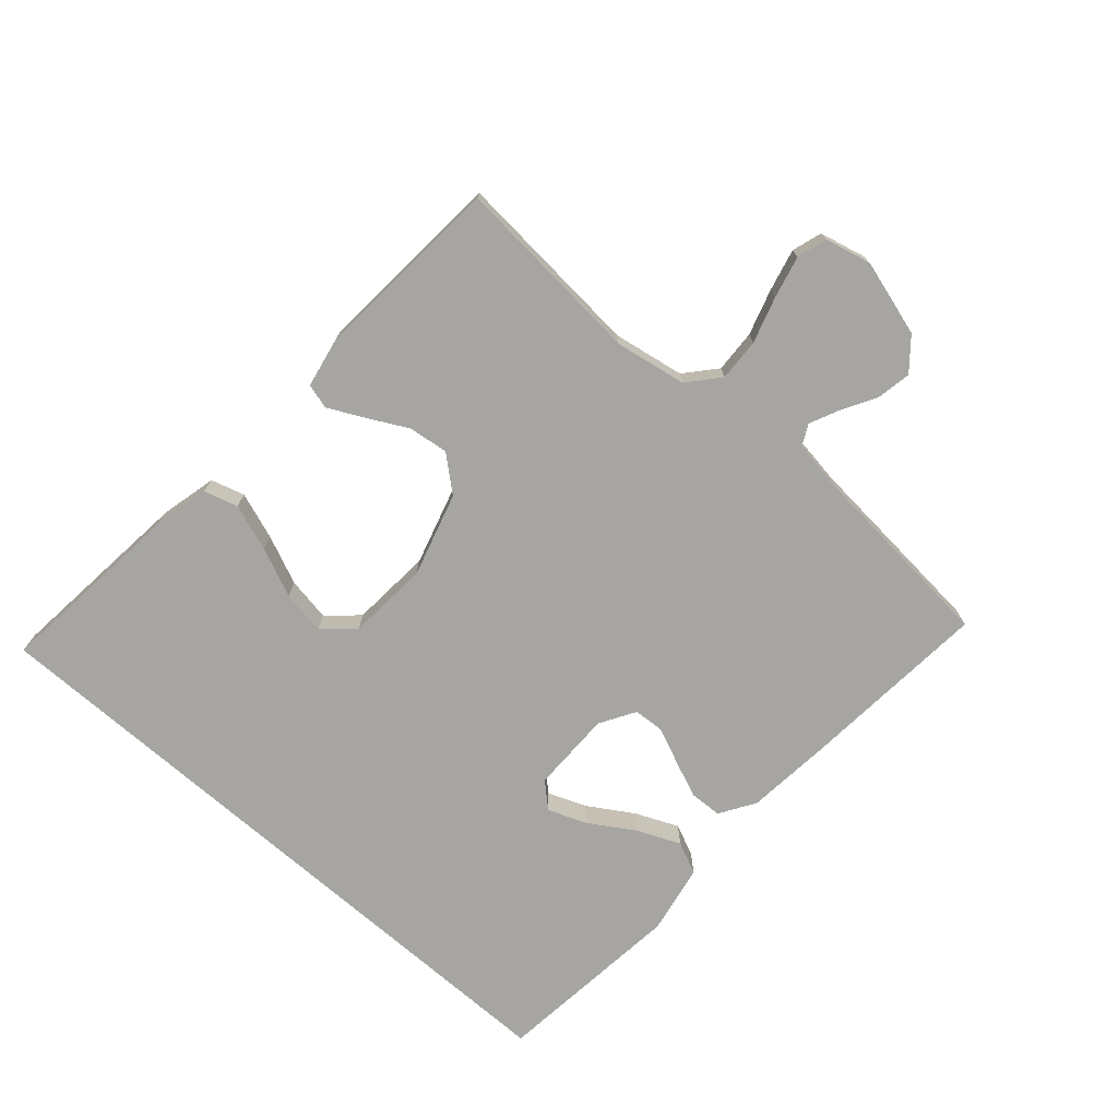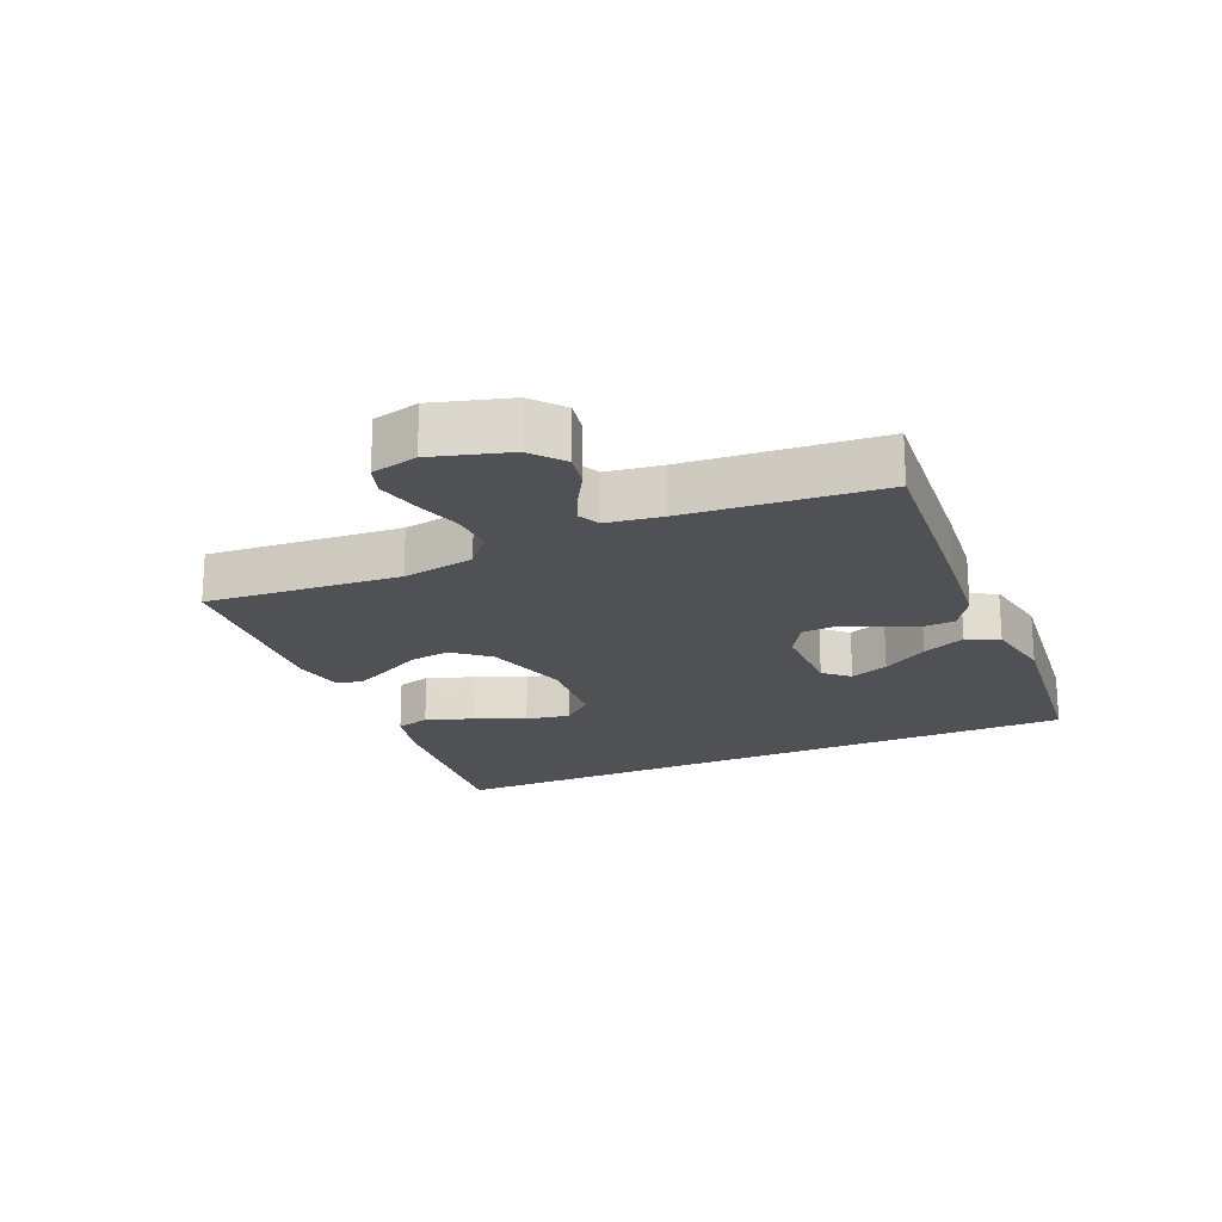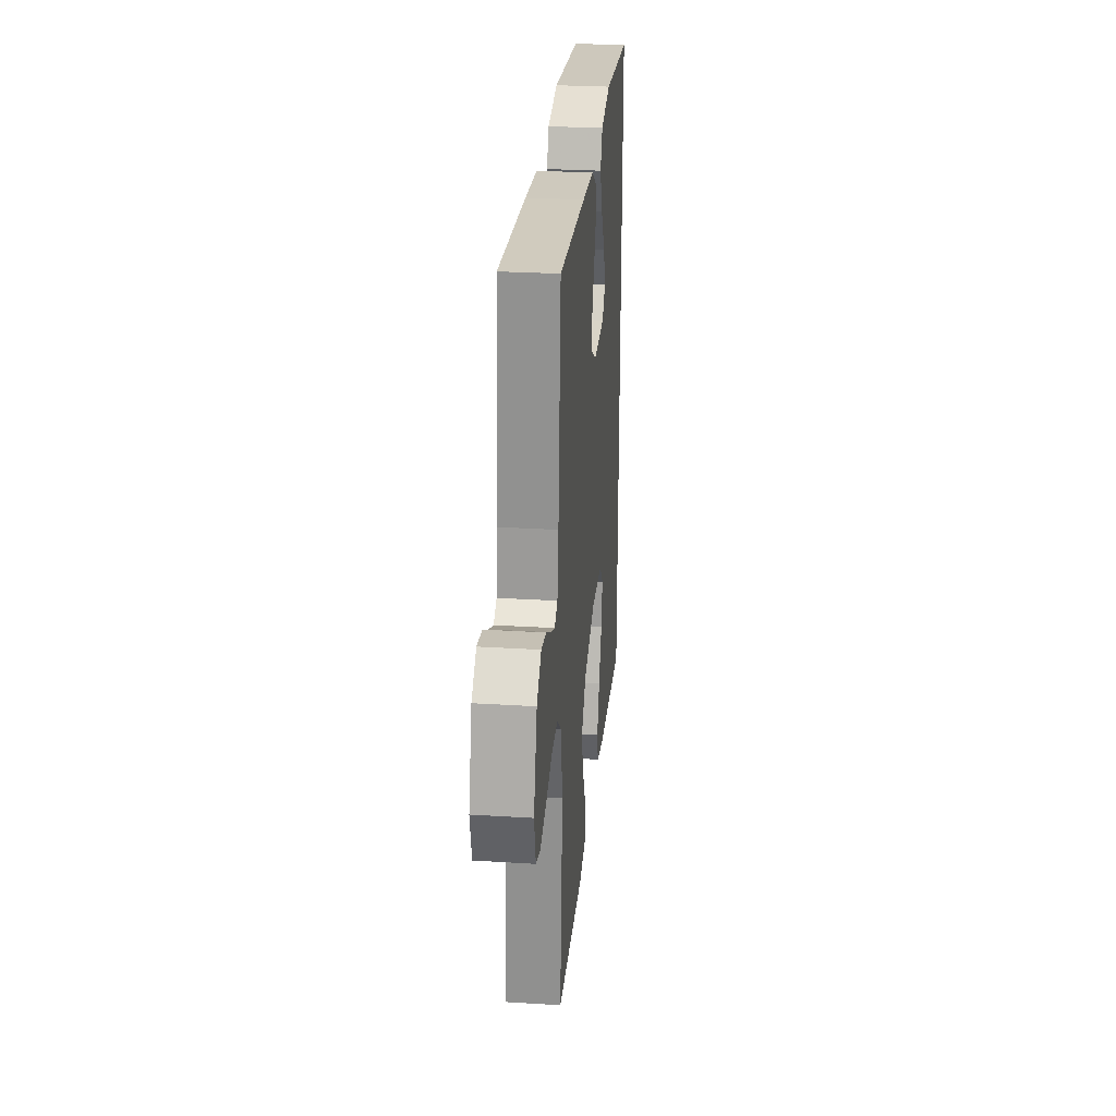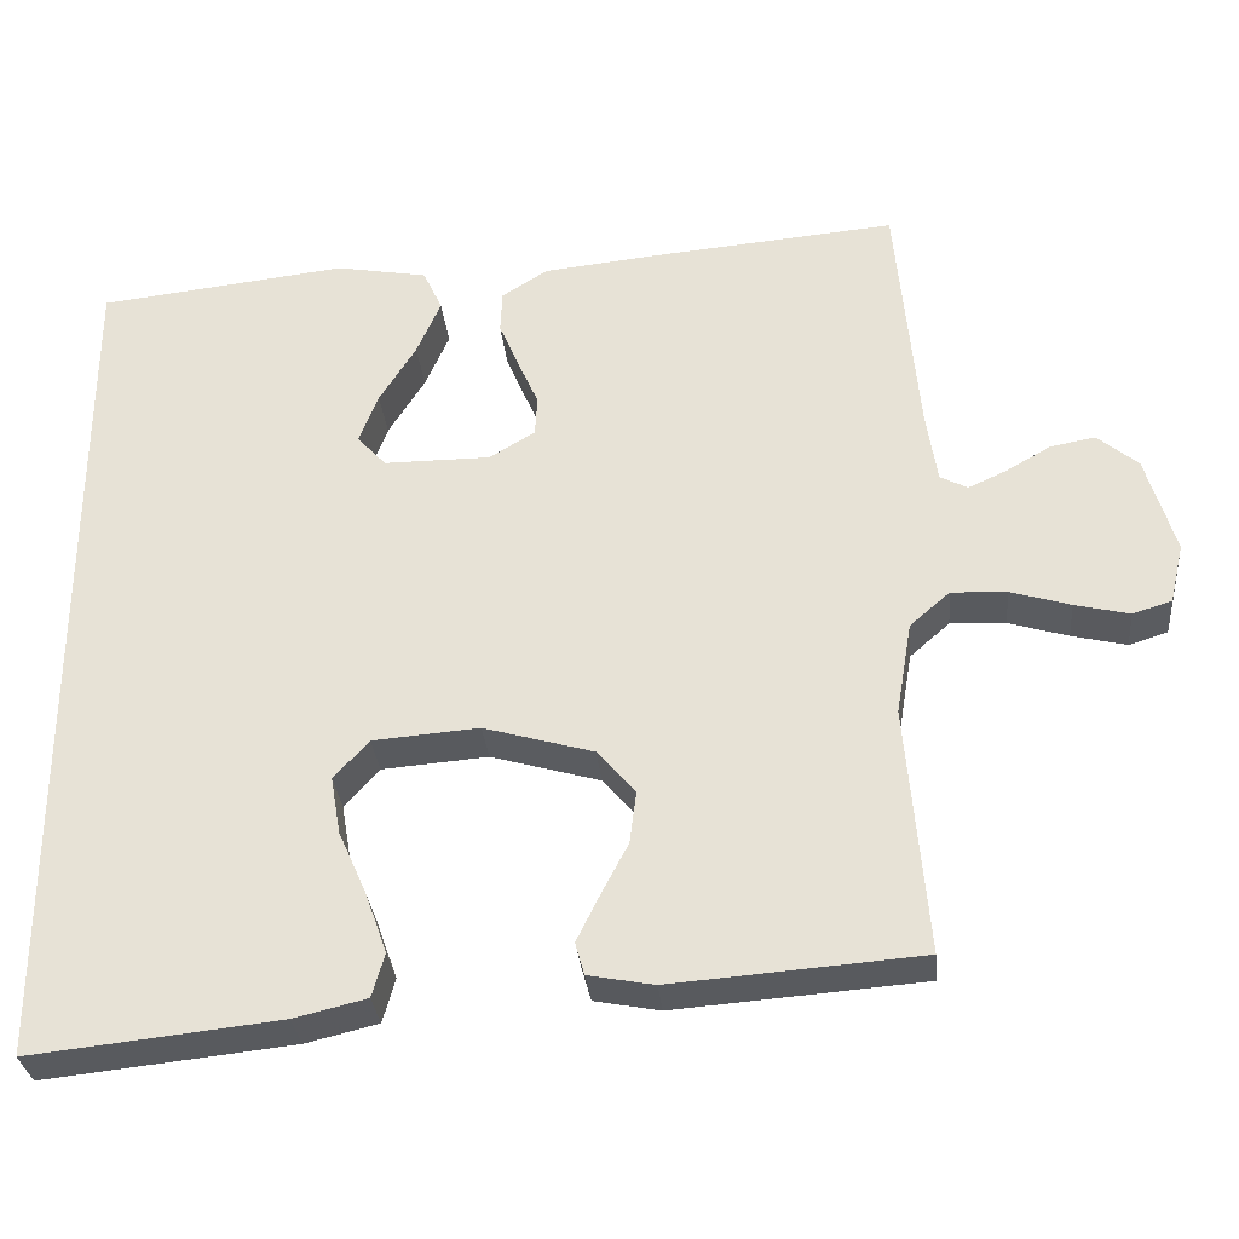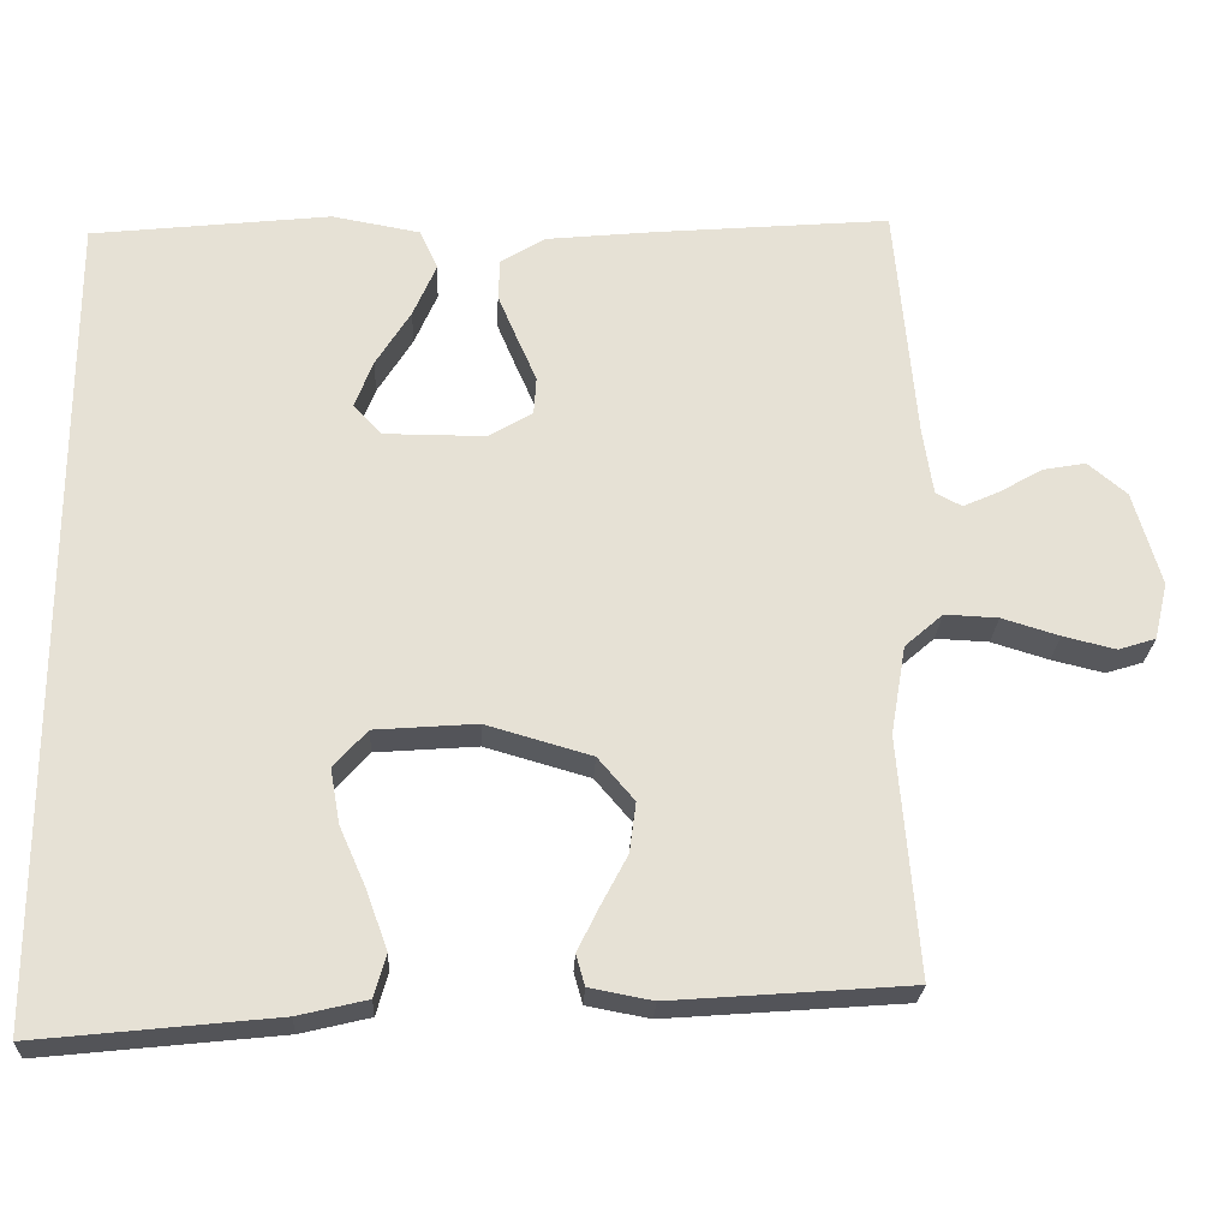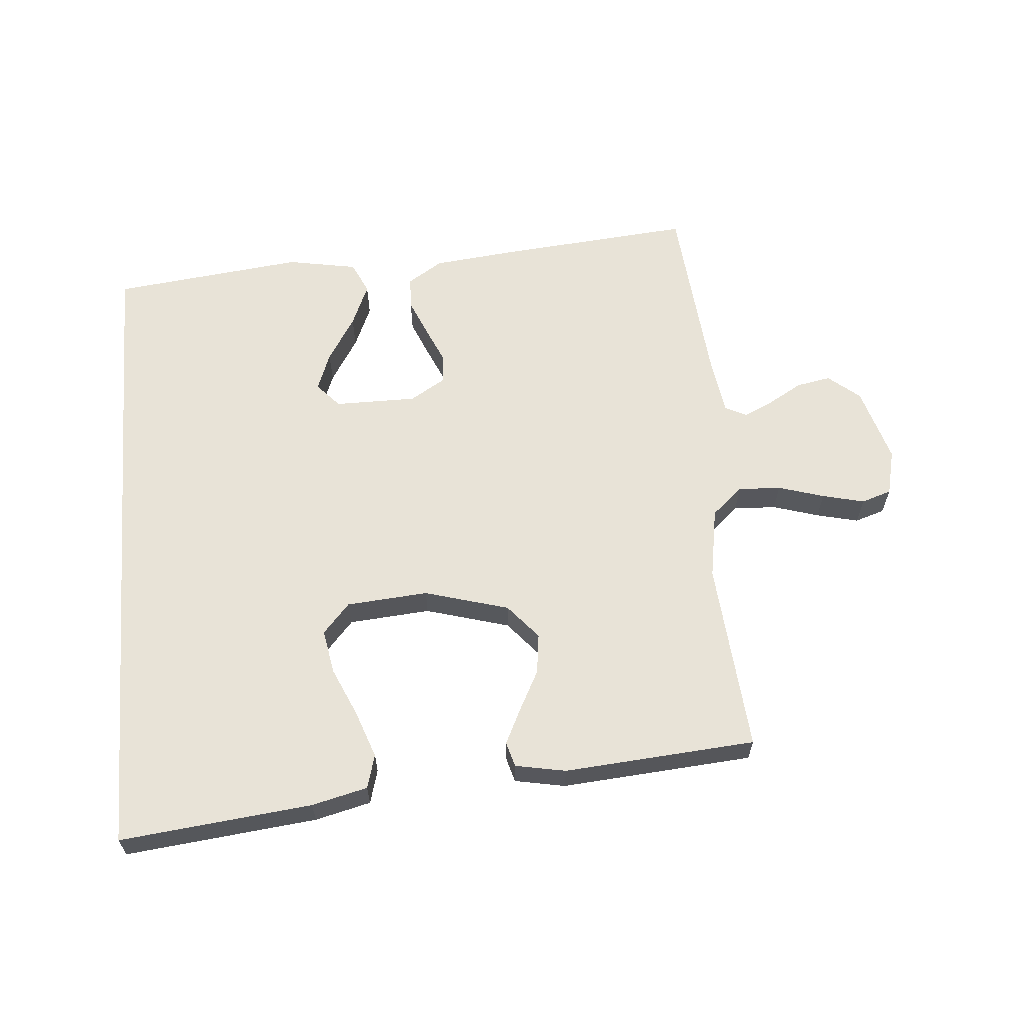
<metadata>
{"format":"obj","ext":"obj","renderer":"f3d","projection":"perspective","resolution":1024,"background":"white","views":[{"elev":-73.7,"azim":-131.2,"up":"+Y"},{"elev":-20.2,"azim":-66.4,"up":"+Y"},{"elev":28.5,"azim":-84.7,"up":"+Z"},{"elev":-31.2,"azim":-174.5,"up":"+Z"},{"elev":-24.6,"azim":177.3,"up":"+Z"},{"elev":62.2,"azim":175.2,"up":"+Y"}]}
</metadata>
<code>
v 0.5 0.07 0.451
v 0.5 0.07 -0.578
v 0.2 0.07 -0.546
v 0.113 0.07 -0.525
v 0.098 0.07 -0.472
v 0.124 0.07 -0.399
v 0.158 0.07 -0.322
v 0.17 0.07 -0.253
v 0.128 0.07 -0.206
v 0 0.07 -0.196
v -0.132 0.07 -0.234
v -0.178 0.07 -0.288
v -0.17 0.07 -0.351
v -0.137 0.07 -0.414
v -0.11 0.07 -0.469
v -0.121 0.07 -0.508
v -0.2 0.07 -0.523
v -0.5 0.07 -0.5
v -0.475 0.07 -0.2
v -0.494 0.07 -0.088
v -0.542 0.07 -0.046
v -0.609 0.07 -0.049
v -0.681 0.07 -0.071
v -0.747 0.07 -0.087
v -0.794 0.07 -0.072
v -0.811 0.07 0
v -0.776 0.07 0.119
v -0.727 0.07 0.16
v -0.673 0.07 0.15
v -0.619 0.07 0.119
v -0.573 0.07 0.098
v -0.54 0.07 0.115
v -0.527 0.07 0.2
v -0.5 0.07 0.5
v -0.2 0.07 0.474
v -0.066 0.07 0.46
v -0.011 0.07 0.425
v -0.009 0.07 0.374
v -0.033 0.07 0.317
v -0.058 0.07 0.26
v -0.055 0.07 0.212
v 0 0.07 0.179
v 0.128 0.07 0.179
v 0.163 0.07 0.217
v 0.14 0.07 0.277
v 0.096 0.07 0.348
v 0.067 0.07 0.415
v 0.09 0.07 0.465
v 0.2 0.07 0.485
v 0.5 0 0.451
v 0.5 0 -0.578
v 0.2 0 -0.546
v 0.113 0 -0.525
v 0.098 0 -0.472
v 0.124 0 -0.399
v 0.158 0 -0.322
v 0.17 0 -0.253
v 0.128 0 -0.206
v 0 0 -0.196
v -0.132 0 -0.234
v -0.178 0 -0.288
v -0.17 0 -0.351
v -0.137 0 -0.414
v -0.11 0 -0.469
v -0.121 0 -0.508
v -0.2 0 -0.523
v -0.5 0 -0.5
v -0.475 0 -0.2
v -0.494 0 -0.088
v -0.542 0 -0.046
v -0.609 0 -0.049
v -0.681 0 -0.071
v -0.747 0 -0.087
v -0.794 0 -0.072
v -0.811 0 0
v -0.776 0 0.119
v -0.727 0 0.16
v -0.673 0 0.15
v -0.619 0 0.119
v -0.573 0 0.098
v -0.54 0 0.115
v -0.527 0 0.2
v -0.5 0 0.5
v -0.2 0 0.474
v -0.066 0 0.46
v -0.011 0 0.425
v -0.009 0 0.374
v -0.033 0 0.317
v -0.058 0 0.26
v -0.055 0 0.212
v 0 0 0.179
v 0.128 0 0.179
v 0.163 0 0.217
v 0.14 0 0.277
v 0.096 0 0.348
v 0.067 0 0.415
v 0.09 0 0.465
v 0.2 0 0.485
f 45 46 47 48
f 44 45 48 49
f 37 38 39 40
f 35 36 37 40
f 33 34 35 40
f 32 33 40 41
f 31 32 41 42
f 27 28 29 30
f 27 30 31
f 26 27 31
f 22 23 24 25
f 22 25 26 31
f 16 17 18 19
f 16 19 20
f 13 14 15 16
f 13 16 20
f 12 13 20 21
f 4 5 6 7
f 2 3 4 7
f 2 7 8
f 44 49 1 2
f 43 44 2 8
f 42 43 8 9
f 21 22 31 42
f 11 12 21 42
f 10 11 42
f 9 10 42
f 97 96 95 94
f 98 97 94 93
f 89 88 87 86
f 89 86 85 84
f 89 84 83 82
f 90 89 82 81
f 91 90 81 80
f 79 78 77 76
f 80 79 76
f 80 76 75
f 74 73 72 71
f 80 75 74 71
f 68 67 66 65
f 69 68 65
f 65 64 63 62
f 69 65 62
f 70 69 62 61
f 56 55 54 53
f 56 53 52 51
f 57 56 51
f 51 50 98 93
f 57 51 93 92
f 58 57 92 91
f 91 80 71 70
f 91 70 61 60
f 91 60 59
f 91 59 58
f 1 50 51 2
f 2 51 52 3
f 3 52 53 4
f 4 53 54 5
f 5 54 55 6
f 6 55 56 7
f 7 56 57 8
f 8 57 58 9
f 9 58 59 10
f 10 59 60 11
f 11 60 61 12
f 12 61 62 13
f 13 62 63 14
f 14 63 64 15
f 15 64 65 16
f 16 65 66 17
f 17 66 67 18
f 18 67 68 19
f 19 68 69 20
f 20 69 70 21
f 21 70 71 22
f 22 71 72 23
f 23 72 73 24
f 24 73 74 25
f 25 74 75 26
f 26 75 76 27
f 27 76 77 28
f 28 77 78 29
f 29 78 79 30
f 30 79 80 31
f 31 80 81 32
f 32 81 82 33
f 33 82 83 34
f 34 83 84 35
f 35 84 85 36
f 36 85 86 37
f 37 86 87 38
f 38 87 88 39
f 39 88 89 40
f 40 89 90 41
f 41 90 91 42
f 42 91 92 43
f 43 92 93 44
f 44 93 94 45
f 45 94 95 46
f 46 95 96 47
f 47 96 97 48
f 48 97 98 49
f 49 98 50 1

</code>
